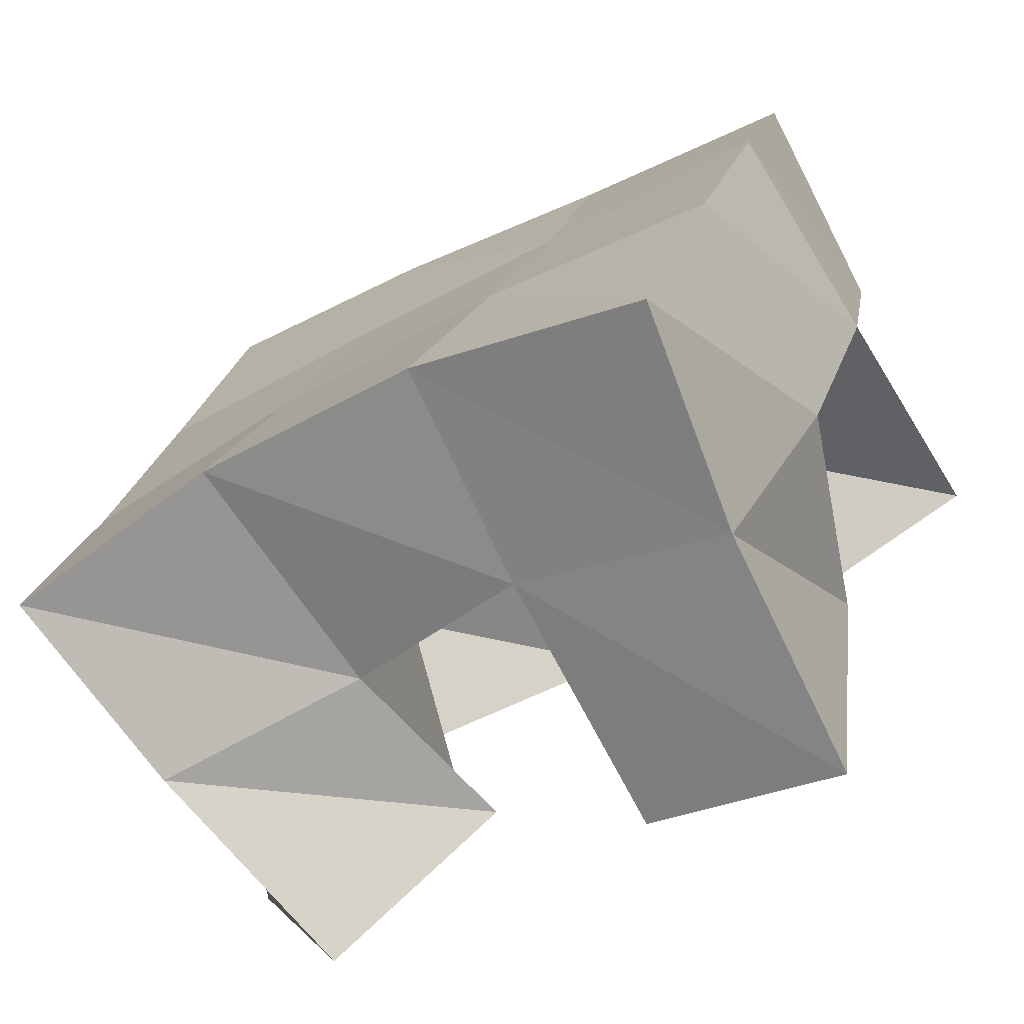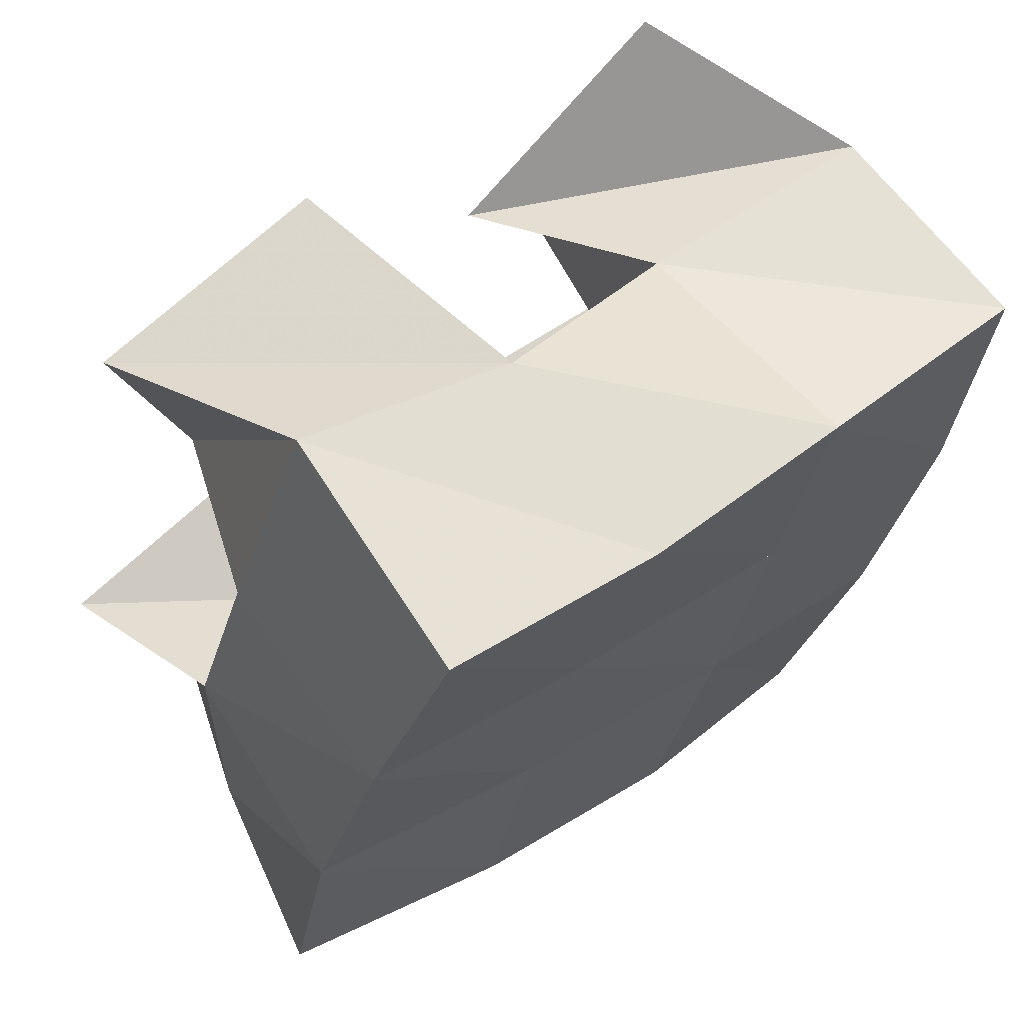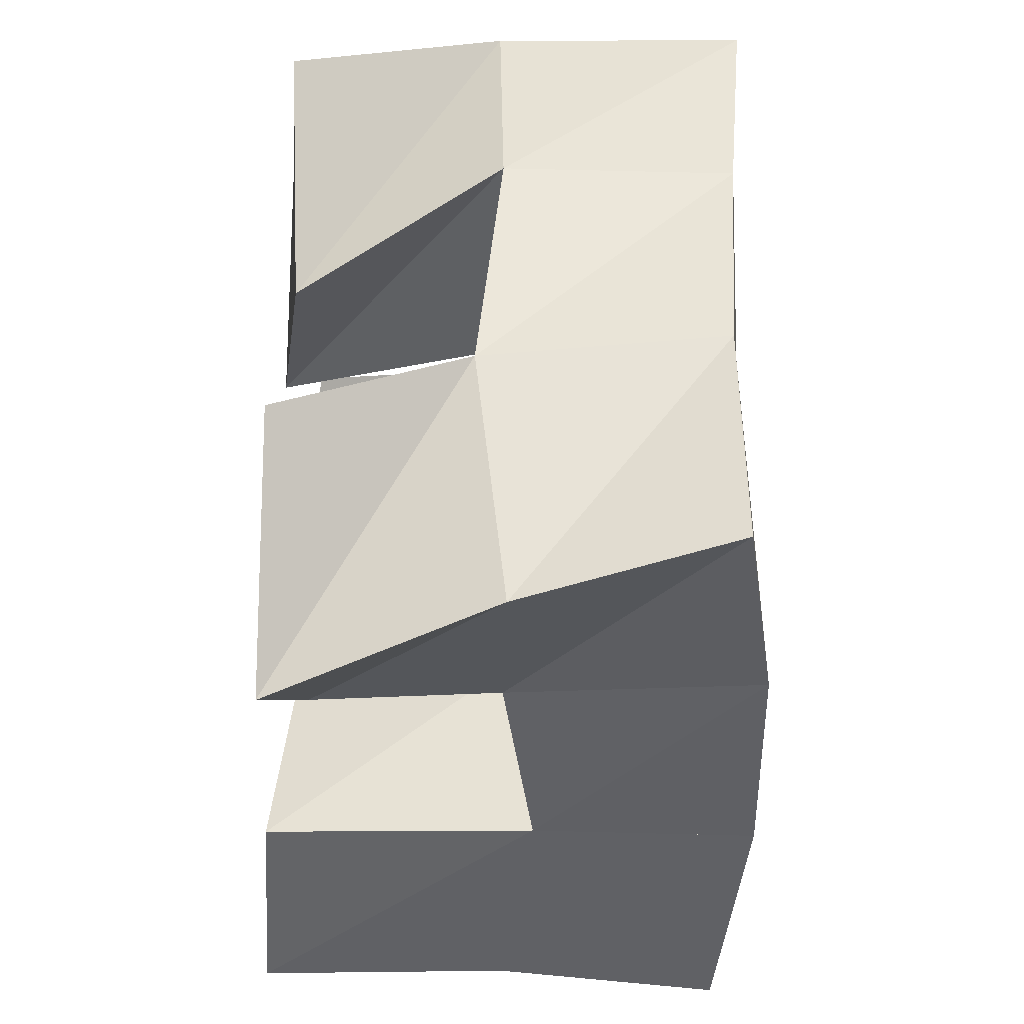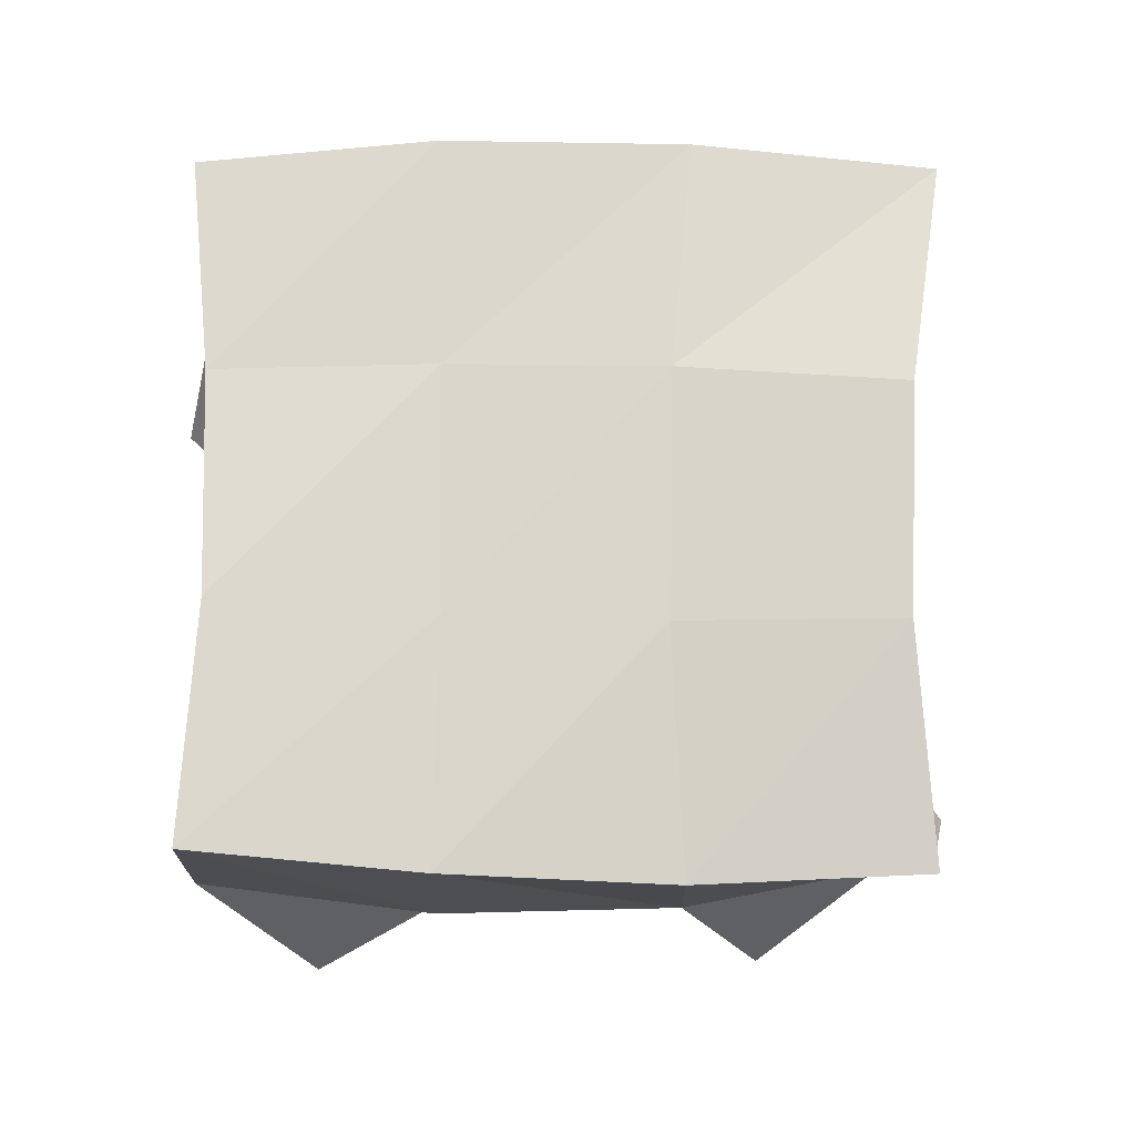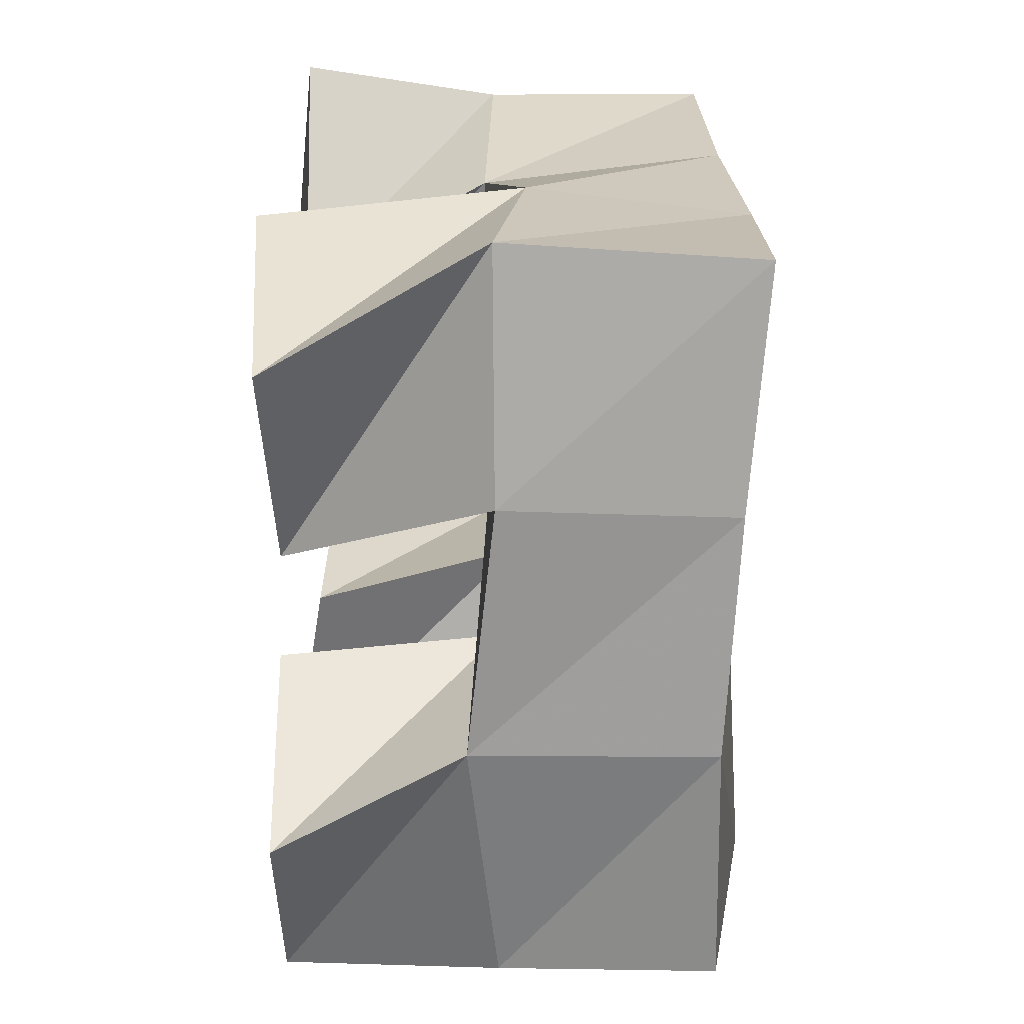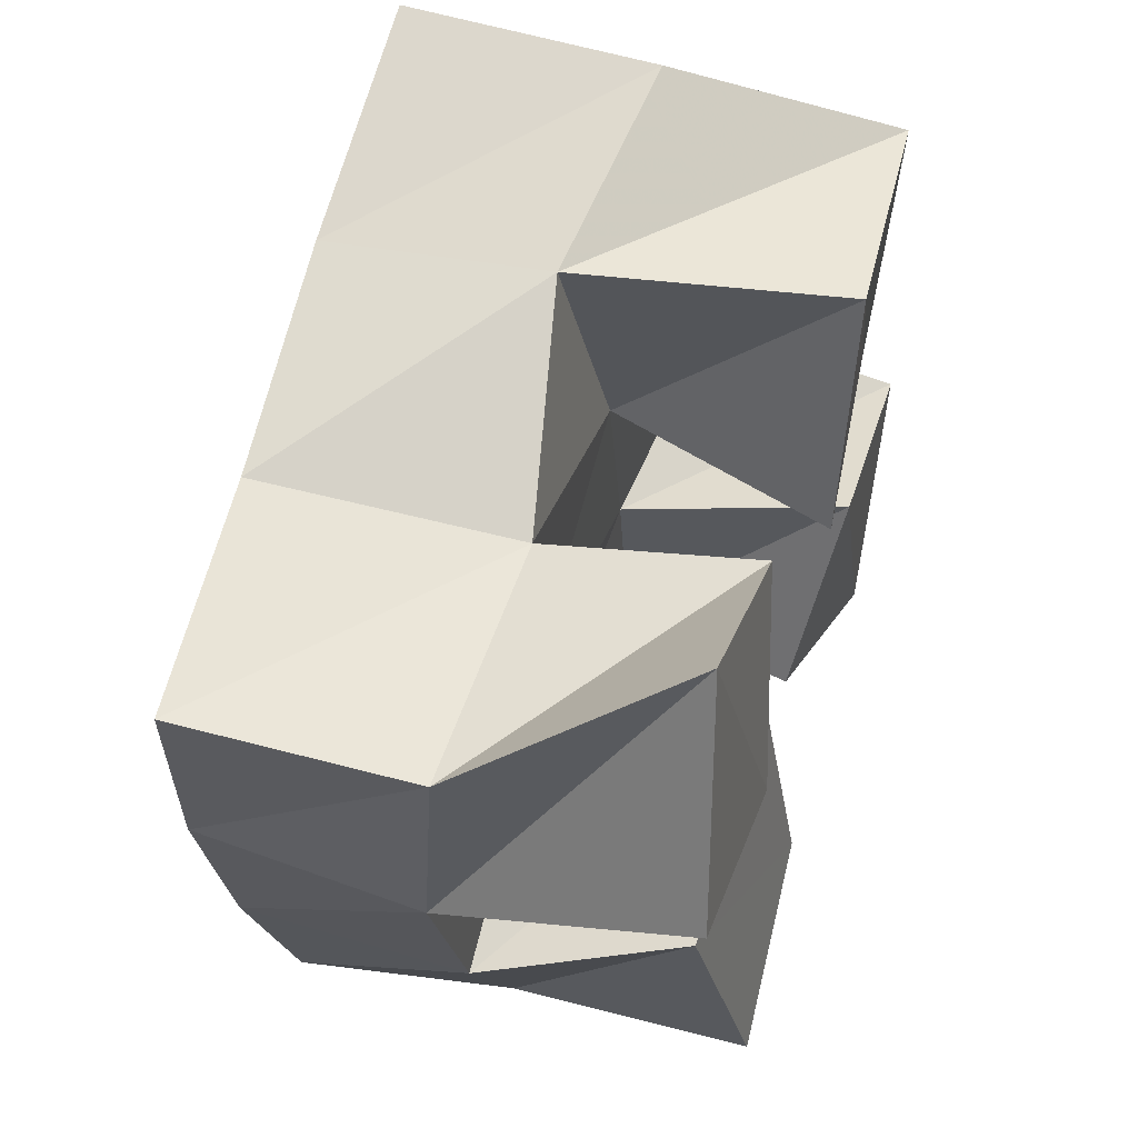
<metadata>
{"format":"obj","ext":"obj","renderer":"f3d","projection":"perspective","resolution":1024,"background":"white","views":[{"elev":-75.1,"azim":-154.2,"up":"+Z"},{"elev":67.2,"azim":140.9,"up":"+Z"},{"elev":-26.5,"azim":86.5,"up":"+Z"},{"elev":70.1,"azim":75.1,"up":"+Y"},{"elev":35.1,"azim":87.8,"up":"+Z"},{"elev":51.9,"azim":-75.2,"up":"+Z"}]}
</metadata>
<code>
v 1.074 0.1 0.07307
v 1.074 0.152 0.07453
v 1.115 0.1 0.09187
v 1.117 0.1561 0.09254
v 1.06 0.1105 0.133
v 1.05 0.1537 0.1211
v 1.113 0.1074 0.1384
v 1.097 0.153 0.1392
v 1.118 0.1 0.1972
v 1.135 0.1473 0.1988
v 1.169 0.1033 0.1912
v 1.185 0.1458 0.2129
v 1.13 0.1 0.2473
v 1.122 0.1543 0.2482
v 1.181 0.1012 0.2413
v 1.166 0.1461 0.2603
v 1.027 0.103 0.1942
v 1.033 0.1554 0.1707
v 1.072 0.1011 0.1752
v 1.083 0.1484 0.1823
v 1.049 0.1081 0.2418
v 1.026 0.1506 0.2235
v 1.096 0.1075 0.2124
v 1.077 0.1471 0.2266
v 1.144 0.1087 0.1102
v 1.155 0.1475 0.1079
v 1.184 0.1 0.09338
v 1.201 0.1456 0.1069
v 1.157 0.101 0.157
v 1.147 0.1478 0.1533
v 1.205 0.1 0.1445
v 1.196 0.1396 0.1614
v 1.07 0.1992 0.07211
v 1.116 0.2031 0.09251
v 1.052 0.2026 0.1214
v 1.1 0.2017 0.139
v 1.038 0.2025 0.1725
v 1.087 0.2001 0.1843
v 1.027 0.1989 0.2234
v 1.075 0.1993 0.2312
v 1.164 0.1996 0.1073
v 1.151 0.1974 0.1538
v 1.138 0.1973 0.1973
v 1.124 0.2005 0.2423
v 1.213 0.1896 0.1159
v 1.202 0.1896 0.1644
v 1.188 0.1933 0.2118
v 1.172 0.1984 0.2586
f 1 2 4
f 3 1 4
f 2 6 8
f 4 2 8
f 6 5 7
f 8 6 7
f 5 1 3
f 7 5 3
f 8 7 3
f 4 8 3
f 2 1 5
f 6 2 5
f 9 10 12
f 11 9 12
f 10 14 16
f 12 10 16
f 14 13 15
f 16 14 15
f 13 9 11
f 15 13 11
f 16 15 11
f 12 16 11
f 10 9 13
f 14 10 13
f 17 18 20
f 19 17 20
f 18 22 24
f 20 18 24
f 22 21 23
f 24 22 23
f 21 17 19
f 23 21 19
f 24 23 19
f 20 24 19
f 18 17 21
f 22 18 21
f 25 26 28
f 27 25 28
f 26 30 32
f 28 26 32
f 30 29 31
f 32 30 31
f 29 25 27
f 31 29 27
f 32 31 27
f 28 32 27
f 26 25 29
f 30 26 29
f 2 33 34
f 4 2 34
f 33 35 36
f 34 33 36
f 35 6 8
f 36 35 8
f 6 2 4
f 8 6 4
f 36 8 4
f 34 36 4
f 33 2 6
f 35 33 6
f 6 35 36
f 8 6 36
f 35 37 38
f 36 35 38
f 37 18 20
f 38 37 20
f 18 6 8
f 20 18 8
f 38 20 8
f 36 38 8
f 35 6 18
f 37 35 18
f 18 37 38
f 20 18 38
f 37 39 40
f 38 37 40
f 39 22 24
f 40 39 24
f 22 18 20
f 24 22 20
f 40 24 20
f 38 40 20
f 37 18 22
f 39 37 22
f 4 34 41
f 26 4 41
f 34 36 42
f 41 34 42
f 36 8 30
f 42 36 30
f 8 4 26
f 30 8 26
f 42 30 26
f 41 42 26
f 34 4 8
f 36 34 8
f 8 36 42
f 30 8 42
f 36 38 43
f 42 36 43
f 38 20 10
f 43 38 10
f 20 8 30
f 10 20 30
f 43 10 30
f 42 43 30
f 36 8 20
f 38 36 20
f 20 38 43
f 10 20 43
f 38 40 44
f 43 38 44
f 40 24 14
f 44 40 14
f 24 20 10
f 14 24 10
f 44 14 10
f 43 44 10
f 38 20 24
f 40 38 24
f 26 41 45
f 28 26 45
f 41 42 46
f 45 41 46
f 42 30 32
f 46 42 32
f 30 26 28
f 32 30 28
f 46 32 28
f 45 46 28
f 41 26 30
f 42 41 30
f 30 42 46
f 32 30 46
f 42 43 47
f 46 42 47
f 43 10 12
f 47 43 12
f 10 30 32
f 12 10 32
f 47 12 32
f 46 47 32
f 42 30 10
f 43 42 10
f 10 43 47
f 12 10 47
f 43 44 48
f 47 43 48
f 44 14 16
f 48 44 16
f 14 10 12
f 16 14 12
f 48 16 12
f 47 48 12
f 43 10 14
f 44 43 14

</code>
